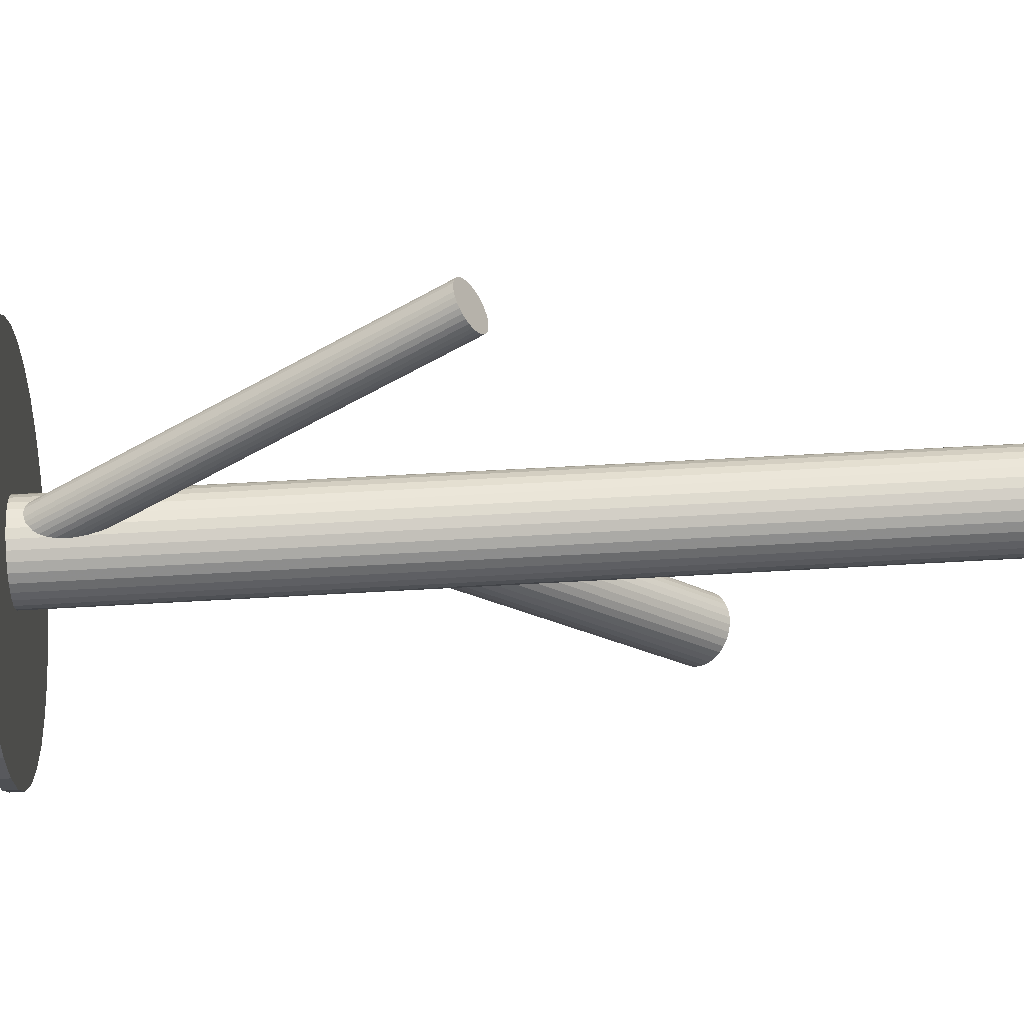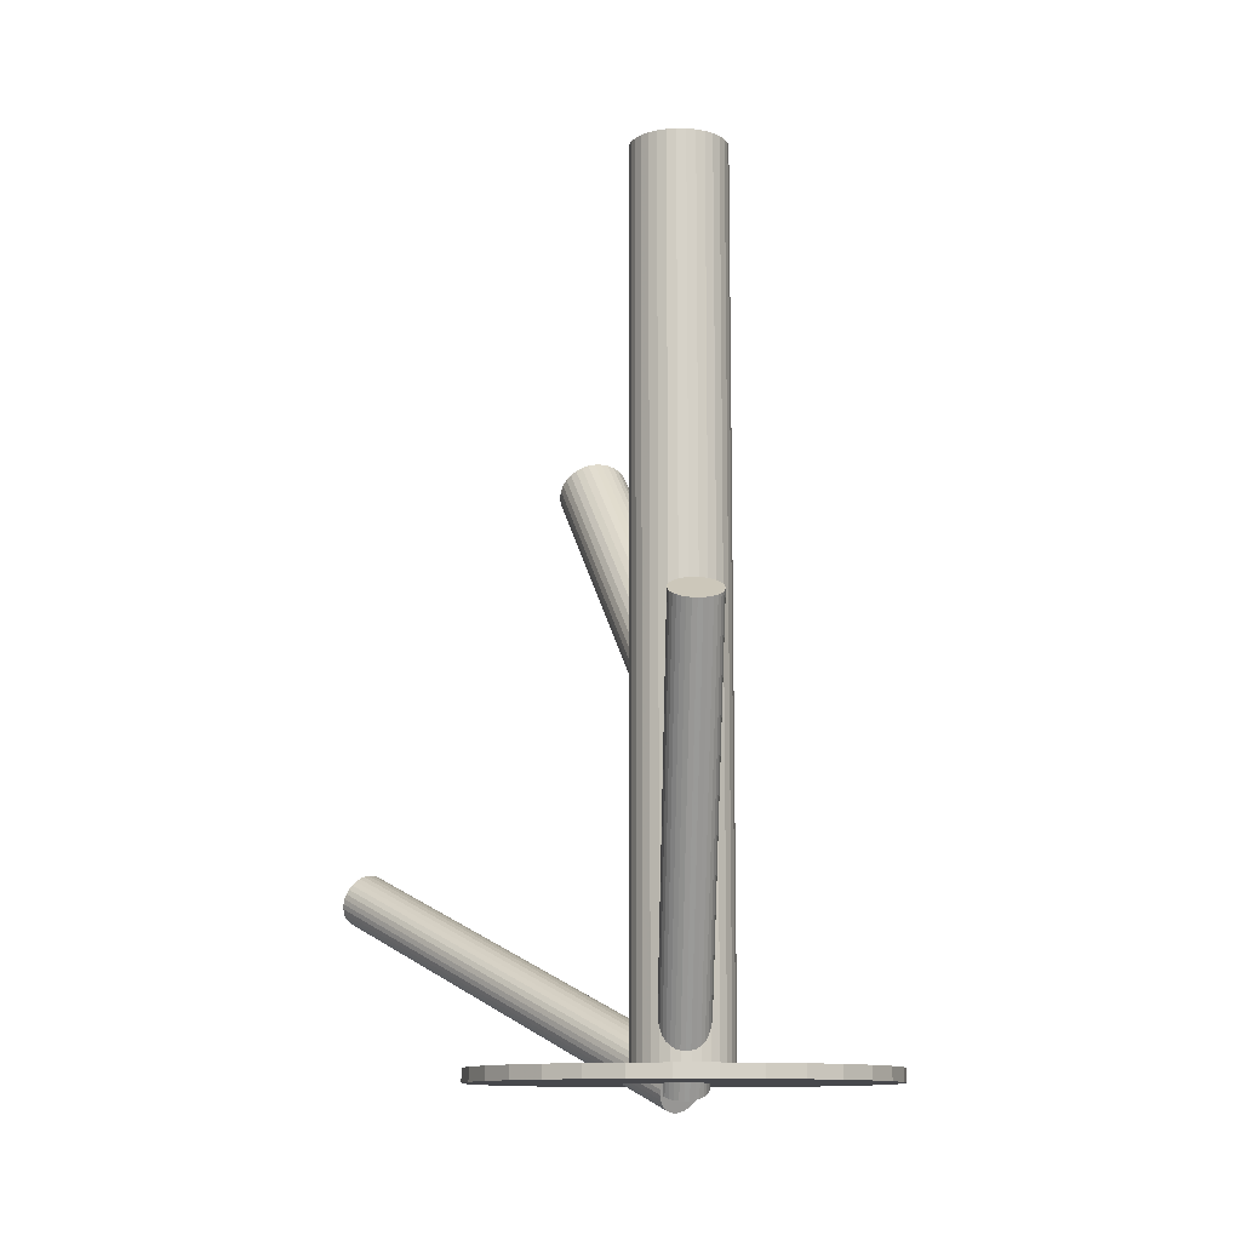
<metadata>
{"format":"obj","ext":"obj","renderer":"f3d","projection":"perspective","resolution":1024,"background":"white","views":[{"elev":53.9,"azim":-93.6,"up":"+Y"},{"elev":-11.6,"azim":172.7,"up":"+Z"}]}
</metadata>
<code>
v -0.01392 0.01324 -0.1191
v -0.01392 0.01324 0.1263
v -0.01392 0.02662 -0.1191
v -0.01392 0.02662 0.1263
v -0.01392 -0.0001402 -0.1191
v -0.01392 -0.0001402 0.1263
v -0.0008007 0.01063 -0.1191
v -0.0008007 0.01063 0.1263
v -0.0008007 0.01585 -0.1191
v -0.0008007 0.01585 0.1263
v -0.008803 0.0008782 -0.1191
v -0.008803 0.0008782 0.1263
v -0.008803 0.0256 -0.1191
v -0.008803 0.0256 0.1263
v -0.02136 0.002115 -0.1191
v -0.02136 0.002115 0.1263
v -0.02136 0.02436 -0.1191
v -0.02136 0.02436 0.1263
v -0.02338 0.003779 -0.1191
v -0.02338 0.003779 0.1263
v -0.02338 0.0227 -0.1191
v -0.02338 0.0227 0.1263
v -0.01653 0.02636 -0.1191
v -0.01653 0.02636 0.1263
v -0.01653 0.0001168 -0.1191
v -0.01653 0.0001168 0.1263
v -0.02505 0.005806 -0.1191
v -0.02505 0.005806 0.1263
v -0.02505 0.02067 -0.1191
v -0.02505 0.02067 0.1263
v -0.02628 0.01836 -0.1191
v -0.02628 0.01836 0.1263
v -0.02628 0.008119 -0.1191
v -0.02628 0.008119 0.1263
v -0.0005436 0.01324 -0.1191
v -0.0005436 0.01324 0.1263
v -0.0273 0.01324 -0.1191
v -0.0273 0.01324 0.1263
v -0.001562 0.01836 -0.1191
v -0.001562 0.01836 0.1263
v -0.001562 0.008119 -0.1191
v -0.001562 0.008119 0.1263
v -0.002798 0.005806 -0.1191
v -0.002798 0.005806 0.1263
v -0.002798 0.02067 -0.1191
v -0.002798 0.02067 0.1263
v -0.01131 0.02636 -0.1191
v -0.01131 0.02636 0.1263
v -0.01131 0.0001168 -0.1191
v -0.01131 0.0001168 0.1263
v -0.004462 0.003779 -0.1191
v -0.004462 0.003779 0.1263
v -0.004462 0.0227 -0.1191
v -0.004462 0.0227 0.1263
v -0.00649 0.002115 -0.1191
v -0.00649 0.002115 0.1263
v -0.00649 0.02436 -0.1191
v -0.00649 0.02436 0.1263
v -0.01904 0.0008782 -0.1191
v -0.01904 0.0008782 0.1263
v -0.01904 0.0256 -0.1191
v -0.01904 0.0256 0.1263
v -0.02705 0.01063 -0.1191
v -0.02705 0.01063 0.1263
v -0.02705 0.01585 -0.1191
v -0.02705 0.01585 0.1263
v -0.01392 0.01324 -0.1199
v -0.006637 0.08412 -0.009144
v -0.01334 0.01889 -0.1235
v -0.006057 0.08976 -0.0128
v -0.0145 0.00759 -0.1162
v -0.007218 0.07847 -0.005489
v -0.007205 0.01255 -0.1199
v 8.04e-05 0.08343 -0.009144
v -0.01991 0.01604 -0.1213
v -0.01262 0.08692 -0.01054
v -0.02035 0.01172 -0.1185
v -0.01307 0.08259 -0.007745
v -0.0204 0.01502 -0.1206
v -0.01311 0.0859 -0.009857
v -0.02063 0.01281 -0.1192
v -0.01334 0.08369 -0.008431
v -0.01908 0.009733 -0.1173
v -0.0118 0.08061 -0.00656
v -0.01826 0.01772 -0.1224
v -0.01098 0.0886 -0.01173
v -0.01318 0.007564 -0.1163
v -0.005896 0.07844 -0.005559
v -0.01204 0.01865 -0.1234
v -0.004757 0.08952 -0.01273
v -0.01919 0.01695 -0.1219
v -0.0119 0.08783 -0.01117
v -0.01983 0.01068 -0.1178
v -0.01255 0.08155 -0.007113
v -0.01067 0.008159 -0.1168
v -0.003388 0.07904 -0.006105
v -0.009708 0.01755 -0.1229
v -0.002422 0.08843 -0.01218
v -0.01189 0.007756 -0.1165
v -0.004603 0.07863 -0.005767
v -0.01082 0.01819 -0.1232
v -0.00353 0.08907 -0.01252
v -0.01703 0.008285 -0.1165
v -0.009745 0.07916 -0.005767
v -0.01596 0.01872 -0.1232
v -0.008672 0.0896 -0.01252
v -0.01814 0.008926 -0.1168
v -0.01085 0.0798 -0.006105
v -0.01717 0.01832 -0.1229
v -0.009887 0.0892 -0.01218
v -0.008015 0.0158 -0.1219
v -0.0007291 0.08668 -0.01117
v -0.00866 0.009527 -0.1178
v -0.001374 0.0804 -0.007113
v -0.0158 0.007834 -0.1163
v -0.008518 0.07871 -0.005559
v -0.01466 0.01891 -0.1234
v -0.007378 0.08979 -0.01273
v -0.009584 0.008757 -0.1173
v -0.002298 0.07963 -0.00656
v -0.008762 0.01675 -0.1224
v -0.001477 0.08762 -0.01173
v -0.007221 0.01366 -0.1206
v 6.461e-05 0.08454 -0.009857
v -0.007448 0.01146 -0.1192
v -0.000162 0.08234 -0.008431
v -0.007495 0.01476 -0.1213
v -0.0002087 0.08564 -0.01054
v -0.007939 0.01044 -0.1185
v -0.0006532 0.08132 -0.007745
v -0.02064 0.01393 -0.1199
v -0.01336 0.08481 -0.009144
v 0.06256 -0.08455 -0.06611
v -0.01392 0.01324 -0.1193
v 0.06441 -0.08692 -0.0731
v -0.01208 0.01088 -0.1263
v 0.06071 -0.08219 -0.05911
v -0.01577 0.0156 -0.1123
v 0.05656 -0.08924 -0.06611
v -0.01992 0.008549 -0.1193
v 0.06656 -0.08494 -0.07257
v -0.009921 0.01285 -0.1258
v 0.06315 -0.08058 -0.05964
v -0.01334 0.01722 -0.1129
v 0.05963 -0.08954 -0.07106
v -0.01686 0.008252 -0.1243
v 0.05701 -0.0862 -0.06116
v -0.01947 0.01159 -0.1144
v 0.06554 -0.08596 -0.07297
v -0.01094 0.01184 -0.1262
v 0.06192 -0.08132 -0.05924
v -0.01457 0.01647 -0.1125
v 0.05632 -0.08869 -0.06474
v -0.02017 0.0091 -0.118
v 0.05704 -0.08961 -0.06747
v -0.01944 0.008178 -0.1207
v 0.06743 -0.08391 -0.07193
v -0.009055 0.01388 -0.1251
v 0.06435 -0.07998 -0.06029
v -0.01213 0.01781 -0.1135
v 0.05655 -0.08714 -0.06222
v -0.01994 0.01065 -0.1154
v 0.0586 -0.08977 -0.06999
v -0.01788 0.008027 -0.1232
v 0.05631 -0.08798 -0.06343
v -0.02017 0.009811 -0.1167
v 0.05773 -0.08979 -0.06879
v -0.01876 0.008002 -0.122
v 0.06739 -0.07932 -0.06343
v -0.00909 0.01848 -0.1167
v 0.06881 -0.08112 -0.06879
v -0.007676 0.01667 -0.122
v 0.06652 -0.07934 -0.06222
v -0.009964 0.01845 -0.1154
v 0.06857 -0.08197 -0.06999
v -0.00791 0.01583 -0.1232
v 0.06076 -0.08912 -0.07193
v -0.01572 0.008669 -0.1251
v 0.05769 -0.08519 -0.06029
v -0.01879 0.0126 -0.1135
v 0.06808 -0.07949 -0.06474
v -0.008402 0.0183 -0.118
v 0.0688 -0.08041 -0.06747
v -0.007681 0.01738 -0.1207
v 0.0632 -0.08779 -0.07297
v -0.01328 0.01001 -0.1262
v 0.05958 -0.08315 -0.05924
v -0.01691 0.01464 -0.1125
v 0.06811 -0.08291 -0.07106
v -0.008376 0.01489 -0.1243
v 0.06549 -0.07957 -0.06116
v -0.01099 0.01823 -0.1144
v 0.06197 -0.08853 -0.07257
v -0.01451 0.009261 -0.1258
v 0.05856 -0.08417 -0.05964
v -0.01793 0.01363 -0.1129
v 0.06856 -0.07986 -0.06611
v -0.007926 0.01793 -0.1193
v 0.0005958 -0.0557 0.04827
v -0.01392 0.01324 -0.02339
v 0.002041 -0.06256 0.04138
v -0.01248 0.006376 -0.03028
v -0.0008496 -0.04884 0.05517
v -0.01537 0.0201 -0.01649
v 0.01032 -0.05505 0.04693
v -0.004202 0.01389 -0.02473
v 0.009753 -0.05237 0.04962
v -0.004766 0.01657 -0.02204
v -0.009028 -0.05773 0.04827
v -0.02355 0.01121 -0.02339
v 0.002943 -0.04858 0.05465
v -0.01158 0.02036 -0.01702
v 0.005614 -0.06126 0.0419
v -0.008905 0.007674 -0.02976
v -0.005187 -0.06198 0.0434
v -0.01971 0.006953 -0.02826
v -0.007232 -0.05228 0.05315
v -0.02175 0.01666 -0.01851
v 0.007795 -0.0502 0.05211
v -0.006724 0.01874 -0.01956
v 0.009401 -0.05783 0.04444
v -0.005118 0.01111 -0.02722
v 0.004741 -0.04887 0.05401
v -0.009778 0.02007 -0.01765
v 0.007145 -0.06028 0.04254
v -0.007375 0.008659 -0.02912
v 0.008934 -0.0512 0.05091
v -0.005585 0.01774 -0.02075
v 0.01004 -0.05645 0.04564
v -0.004479 0.01249 -0.02602
v -0.002699 -0.04936 0.05504
v -0.01722 0.01958 -0.01662
v 0.0001359 -0.06283 0.04151
v -0.01438 0.006113 -0.03015
v 0.001056 -0.04857 0.05504
v -0.01346 0.02037 -0.01662
v 0.003891 -0.06203 0.04151
v -0.01063 0.006904 -0.03015
v -0.008849 -0.05494 0.05091
v -0.02337 0.01399 -0.02075
v -0.007743 -0.0602 0.04564
v -0.02226 0.00874 -0.02602
v -0.005953 -0.05112 0.05401
v -0.02047 0.01782 -0.01765
v -0.003549 -0.06253 0.04254
v -0.01807 0.006407 -0.02912
v -0.008209 -0.05357 0.05211
v -0.02273 0.01537 -0.01956
v -0.006603 -0.0612 0.04444
v -0.02112 0.007741 -0.02722
v 0.008423 -0.05912 0.0434
v -0.006096 0.00982 -0.02826
v 0.006379 -0.04941 0.05315
v -0.00814 0.01953 -0.01851
v -0.004423 -0.05013 0.05465
v -0.01894 0.0188 -0.01702
v -0.001752 -0.06281 0.0419
v -0.01627 0.006123 -0.02976
v 0.01022 -0.05367 0.04827
v -0.004299 0.01527 -0.02339
v -0.008561 -0.05903 0.04693
v -0.02308 0.009913 -0.02473
v -0.009125 -0.05635 0.04962
v -0.02364 0.01259 -0.02204
v -0.01392 0.01324 -0.1154
v -0.01392 0.01324 -0.1191
v -0.01392 -0.04164 -0.1154
v -0.01392 -0.04164 -0.1191
v -0.01392 0.06812 -0.1154
v -0.01392 0.06812 -0.1191
v -0.06463 0.03424 -0.1154
v -0.06463 0.03424 -0.1191
v -0.06463 -0.007764 -0.1154
v -0.06463 -0.007764 -0.1191
v -0.06775 0.002532 -0.1154
v -0.06775 0.002532 -0.1191
v -0.06775 0.02395 -0.1154
v -0.06775 0.02395 -0.1191
v -0.06881 0.01324 -0.1154
v -0.06881 0.01324 -0.1191
v -0.04441 -0.03239 -0.1154
v -0.04441 -0.03239 -0.1191
v -0.04441 0.05887 -0.1154
v -0.04441 0.05887 -0.1191
v -0.05956 -0.01725 -0.1154
v -0.05956 -0.01725 -0.1191
v -0.05956 0.04373 -0.1154
v -0.05956 0.04373 -0.1191
v 0.00708 -0.03747 -0.1154
v 0.00708 -0.03747 -0.1191
v 0.00708 0.06395 -0.1154
v 0.00708 0.06395 -0.1191
v -0.05273 -0.02557 -0.1154
v -0.05273 -0.02557 -0.1191
v -0.05273 0.05205 -0.1154
v -0.05273 0.05205 -0.1191
v -0.02463 -0.04059 -0.1154
v -0.02463 -0.04059 -0.1191
v -0.02463 0.06707 -0.1154
v -0.02463 0.06707 -0.1191
v -0.003216 -0.04059 -0.1154
v -0.003216 -0.04059 -0.1191
v -0.003216 0.06707 -0.1154
v -0.003216 0.06707 -0.1191
v 0.02489 -0.02557 -0.1154
v 0.02489 -0.02557 -0.1191
v 0.02489 0.05205 -0.1154
v 0.02489 0.05205 -0.1191
v -0.03493 -0.03747 -0.1154
v -0.03493 -0.03747 -0.1191
v -0.03493 0.06395 -0.1154
v -0.03493 0.06395 -0.1191
v 0.03171 -0.01725 -0.1154
v 0.03171 -0.01725 -0.1191
v 0.03171 0.04373 -0.1154
v 0.03171 0.04373 -0.1191
v 0.01657 -0.03239 -0.1154
v 0.01657 -0.03239 -0.1191
v 0.01657 0.05887 -0.1154
v 0.01657 0.05887 -0.1191
v 0.04096 0.01324 -0.1154
v 0.04096 0.01324 -0.1191
v 0.03991 0.002532 -0.1154
v 0.03991 0.002532 -0.1191
v 0.03991 0.02395 -0.1154
v 0.03991 0.02395 -0.1191
v 0.03678 0.03424 -0.1154
v 0.03678 0.03424 -0.1191
v 0.03678 -0.007764 -0.1154
v 0.03678 -0.007764 -0.1191
f 35 1 9
f 35 9 36
f 36 9 10
f 36 10 2
f 9 1 39
f 9 39 10
f 10 39 40
f 10 40 2
f 39 1 45
f 39 45 40
f 40 45 46
f 40 46 2
f 45 1 53
f 45 53 46
f 46 53 54
f 46 54 2
f 53 1 57
f 53 57 54
f 54 57 58
f 54 58 2
f 57 1 13
f 57 13 58
f 58 13 14
f 58 14 2
f 13 1 47
f 13 47 14
f 14 47 48
f 14 48 2
f 47 1 3
f 47 3 48
f 48 3 4
f 48 4 2
f 3 1 23
f 3 23 4
f 4 23 24
f 4 24 2
f 23 1 61
f 23 61 24
f 24 61 62
f 24 62 2
f 61 1 17
f 61 17 62
f 62 17 18
f 62 18 2
f 17 1 21
f 17 21 18
f 18 21 22
f 18 22 2
f 21 1 29
f 21 29 22
f 22 29 30
f 22 30 2
f 29 1 31
f 29 31 30
f 30 31 32
f 30 32 2
f 31 1 65
f 31 65 32
f 32 65 66
f 32 66 2
f 65 1 37
f 65 37 66
f 66 37 38
f 66 38 2
f 37 1 63
f 37 63 38
f 38 63 64
f 38 64 2
f 63 1 33
f 63 33 64
f 64 33 34
f 64 34 2
f 33 1 27
f 33 27 34
f 34 27 28
f 34 28 2
f 27 1 19
f 27 19 28
f 28 19 20
f 28 20 2
f 19 1 15
f 19 15 20
f 20 15 16
f 20 16 2
f 15 1 59
f 15 59 16
f 16 59 60
f 16 60 2
f 59 1 25
f 59 25 60
f 60 25 26
f 60 26 2
f 25 1 5
f 25 5 26
f 26 5 6
f 26 6 2
f 5 1 49
f 5 49 6
f 6 49 50
f 6 50 2
f 49 1 11
f 49 11 50
f 50 11 12
f 50 12 2
f 11 1 55
f 11 55 12
f 12 55 56
f 12 56 2
f 55 1 51
f 55 51 56
f 56 51 52
f 56 52 2
f 51 1 43
f 51 43 52
f 52 43 44
f 52 44 2
f 43 1 41
f 43 41 44
f 44 41 42
f 44 42 2
f 41 1 7
f 41 7 42
f 42 7 8
f 42 8 2
f 7 1 35
f 7 35 8
f 8 35 36
f 8 36 2
f 131 67 81
f 131 81 132
f 132 81 82
f 132 82 68
f 81 67 77
f 81 77 82
f 82 77 78
f 82 78 68
f 77 67 93
f 77 93 78
f 78 93 94
f 78 94 68
f 93 67 83
f 93 83 94
f 94 83 84
f 94 84 68
f 83 67 107
f 83 107 84
f 84 107 108
f 84 108 68
f 107 67 103
f 107 103 108
f 108 103 104
f 108 104 68
f 103 67 115
f 103 115 104
f 104 115 116
f 104 116 68
f 115 67 71
f 115 71 116
f 116 71 72
f 116 72 68
f 71 67 87
f 71 87 72
f 72 87 88
f 72 88 68
f 87 67 99
f 87 99 88
f 88 99 100
f 88 100 68
f 99 67 95
f 99 95 100
f 100 95 96
f 100 96 68
f 95 67 119
f 95 119 96
f 96 119 120
f 96 120 68
f 119 67 113
f 119 113 120
f 120 113 114
f 120 114 68
f 113 67 129
f 113 129 114
f 114 129 130
f 114 130 68
f 129 67 125
f 129 125 130
f 130 125 126
f 130 126 68
f 125 67 73
f 125 73 126
f 126 73 74
f 126 74 68
f 73 67 123
f 73 123 74
f 74 123 124
f 74 124 68
f 123 67 127
f 123 127 124
f 124 127 128
f 124 128 68
f 127 67 111
f 127 111 128
f 128 111 112
f 128 112 68
f 111 67 121
f 111 121 112
f 112 121 122
f 112 122 68
f 121 67 97
f 121 97 122
f 122 97 98
f 122 98 68
f 97 67 101
f 97 101 98
f 98 101 102
f 98 102 68
f 101 67 89
f 101 89 102
f 102 89 90
f 102 90 68
f 89 67 69
f 89 69 90
f 90 69 70
f 90 70 68
f 69 67 117
f 69 117 70
f 70 117 118
f 70 118 68
f 117 67 105
f 117 105 118
f 118 105 106
f 118 106 68
f 105 67 109
f 105 109 106
f 106 109 110
f 106 110 68
f 109 67 85
f 109 85 110
f 110 85 86
f 110 86 68
f 85 67 91
f 85 91 86
f 86 91 92
f 86 92 68
f 91 67 75
f 91 75 92
f 92 75 76
f 92 76 68
f 75 67 79
f 75 79 76
f 76 79 80
f 76 80 68
f 79 67 131
f 79 131 80
f 80 131 132
f 80 132 68
f 198 134 182
f 198 182 197
f 197 182 181
f 197 181 133
f 182 134 170
f 182 170 181
f 181 170 169
f 181 169 133
f 170 134 174
f 170 174 169
f 169 174 173
f 169 173 133
f 174 134 192
f 174 192 173
f 173 192 191
f 173 191 133
f 192 134 160
f 192 160 191
f 191 160 159
f 191 159 133
f 160 134 144
f 160 144 159
f 159 144 143
f 159 143 133
f 144 134 152
f 144 152 143
f 143 152 151
f 143 151 133
f 152 134 138
f 152 138 151
f 151 138 137
f 151 137 133
f 138 134 188
f 138 188 137
f 137 188 187
f 137 187 133
f 188 134 196
f 188 196 187
f 187 196 195
f 187 195 133
f 196 134 180
f 196 180 195
f 195 180 179
f 195 179 133
f 180 134 148
f 180 148 179
f 179 148 147
f 179 147 133
f 148 134 162
f 148 162 147
f 147 162 161
f 147 161 133
f 162 134 166
f 162 166 161
f 161 166 165
f 161 165 133
f 166 134 154
f 166 154 165
f 165 154 153
f 165 153 133
f 154 134 140
f 154 140 153
f 153 140 139
f 153 139 133
f 140 134 156
f 140 156 139
f 139 156 155
f 139 155 133
f 156 134 168
f 156 168 155
f 155 168 167
f 155 167 133
f 168 134 164
f 168 164 167
f 167 164 163
f 167 163 133
f 164 134 146
f 164 146 163
f 163 146 145
f 163 145 133
f 146 134 178
f 146 178 145
f 145 178 177
f 145 177 133
f 178 134 194
f 178 194 177
f 177 194 193
f 177 193 133
f 194 134 186
f 194 186 193
f 193 186 185
f 193 185 133
f 186 134 136
f 186 136 185
f 185 136 135
f 185 135 133
f 136 134 150
f 136 150 135
f 135 150 149
f 135 149 133
f 150 134 142
f 150 142 149
f 149 142 141
f 149 141 133
f 142 134 158
f 142 158 141
f 141 158 157
f 141 157 133
f 158 134 190
f 158 190 157
f 157 190 189
f 157 189 133
f 190 134 176
f 190 176 189
f 189 176 175
f 189 175 133
f 176 134 172
f 176 172 175
f 175 172 171
f 175 171 133
f 172 134 184
f 172 184 171
f 171 184 183
f 171 183 133
f 184 134 198
f 184 198 183
f 183 198 197
f 183 197 133
f 260 200 208
f 260 208 259
f 259 208 207
f 259 207 199
f 208 200 228
f 208 228 207
f 207 228 227
f 207 227 199
f 228 200 220
f 228 220 227
f 227 220 219
f 227 219 199
f 220 200 254
f 220 254 219
f 219 254 253
f 219 253 199
f 254 200 224
f 254 224 253
f 253 224 223
f 253 223 199
f 224 200 212
f 224 212 223
f 223 212 211
f 223 211 199
f 212 200 236
f 212 236 211
f 211 236 235
f 211 235 199
f 236 200 204
f 236 204 235
f 235 204 203
f 235 203 199
f 204 200 232
f 204 232 203
f 203 232 231
f 203 231 199
f 232 200 256
f 232 256 231
f 231 256 255
f 231 255 199
f 256 200 244
f 256 244 255
f 255 244 243
f 255 243 199
f 244 200 218
f 244 218 243
f 243 218 217
f 243 217 199
f 218 200 248
f 218 248 217
f 217 248 247
f 217 247 199
f 248 200 240
f 248 240 247
f 247 240 239
f 247 239 199
f 240 200 264
f 240 264 239
f 239 264 263
f 239 263 199
f 264 200 210
f 264 210 263
f 263 210 209
f 263 209 199
f 210 200 262
f 210 262 209
f 209 262 261
f 209 261 199
f 262 200 242
f 262 242 261
f 261 242 241
f 261 241 199
f 242 200 250
f 242 250 241
f 241 250 249
f 241 249 199
f 250 200 216
f 250 216 249
f 249 216 215
f 249 215 199
f 216 200 246
f 216 246 215
f 215 246 245
f 215 245 199
f 246 200 258
f 246 258 245
f 245 258 257
f 245 257 199
f 258 200 234
f 258 234 257
f 257 234 233
f 257 233 199
f 234 200 202
f 234 202 233
f 233 202 201
f 233 201 199
f 202 200 238
f 202 238 201
f 201 238 237
f 201 237 199
f 238 200 214
f 238 214 237
f 237 214 213
f 237 213 199
f 214 200 226
f 214 226 213
f 213 226 225
f 213 225 199
f 226 200 252
f 226 252 225
f 225 252 251
f 225 251 199
f 252 200 222
f 252 222 251
f 251 222 221
f 251 221 199
f 222 200 230
f 222 230 221
f 221 230 229
f 221 229 199
f 230 200 206
f 230 206 229
f 229 206 205
f 229 205 199
f 206 200 260
f 206 260 205
f 205 260 259
f 205 259 199
f 322 266 326
f 322 326 321
f 321 326 325
f 321 325 265
f 326 266 328
f 326 328 325
f 325 328 327
f 325 327 265
f 328 266 316
f 328 316 327
f 327 316 315
f 327 315 265
f 316 266 308
f 316 308 315
f 315 308 307
f 315 307 265
f 308 266 320
f 308 320 307
f 307 320 319
f 307 319 265
f 320 266 292
f 320 292 319
f 319 292 291
f 319 291 265
f 292 266 304
f 292 304 291
f 291 304 303
f 291 303 265
f 304 266 270
f 304 270 303
f 303 270 269
f 303 269 265
f 270 266 300
f 270 300 269
f 269 300 299
f 269 299 265
f 300 266 312
f 300 312 299
f 299 312 311
f 299 311 265
f 312 266 284
f 312 284 311
f 311 284 283
f 311 283 265
f 284 266 296
f 284 296 283
f 283 296 295
f 283 295 265
f 296 266 288
f 296 288 295
f 295 288 287
f 295 287 265
f 288 266 272
f 288 272 287
f 287 272 271
f 287 271 265
f 272 266 278
f 272 278 271
f 271 278 277
f 271 277 265
f 278 266 280
f 278 280 277
f 277 280 279
f 277 279 265
f 280 266 276
f 280 276 279
f 279 276 275
f 279 275 265
f 276 266 274
f 276 274 275
f 275 274 273
f 275 273 265
f 274 266 286
f 274 286 273
f 273 286 285
f 273 285 265
f 286 266 294
f 286 294 285
f 285 294 293
f 285 293 265
f 294 266 282
f 294 282 293
f 293 282 281
f 293 281 265
f 282 266 310
f 282 310 281
f 281 310 309
f 281 309 265
f 310 266 298
f 310 298 309
f 309 298 297
f 309 297 265
f 298 266 268
f 298 268 297
f 297 268 267
f 297 267 265
f 268 266 302
f 268 302 267
f 267 302 301
f 267 301 265
f 302 266 290
f 302 290 301
f 301 290 289
f 301 289 265
f 290 266 318
f 290 318 289
f 289 318 317
f 289 317 265
f 318 266 306
f 318 306 317
f 317 306 305
f 317 305 265
f 306 266 314
f 306 314 305
f 305 314 313
f 305 313 265
f 314 266 330
f 314 330 313
f 313 330 329
f 313 329 265
f 330 266 324
f 330 324 329
f 329 324 323
f 329 323 265
f 324 266 322
f 324 322 323
f 323 322 321
f 323 321 265

</code>
